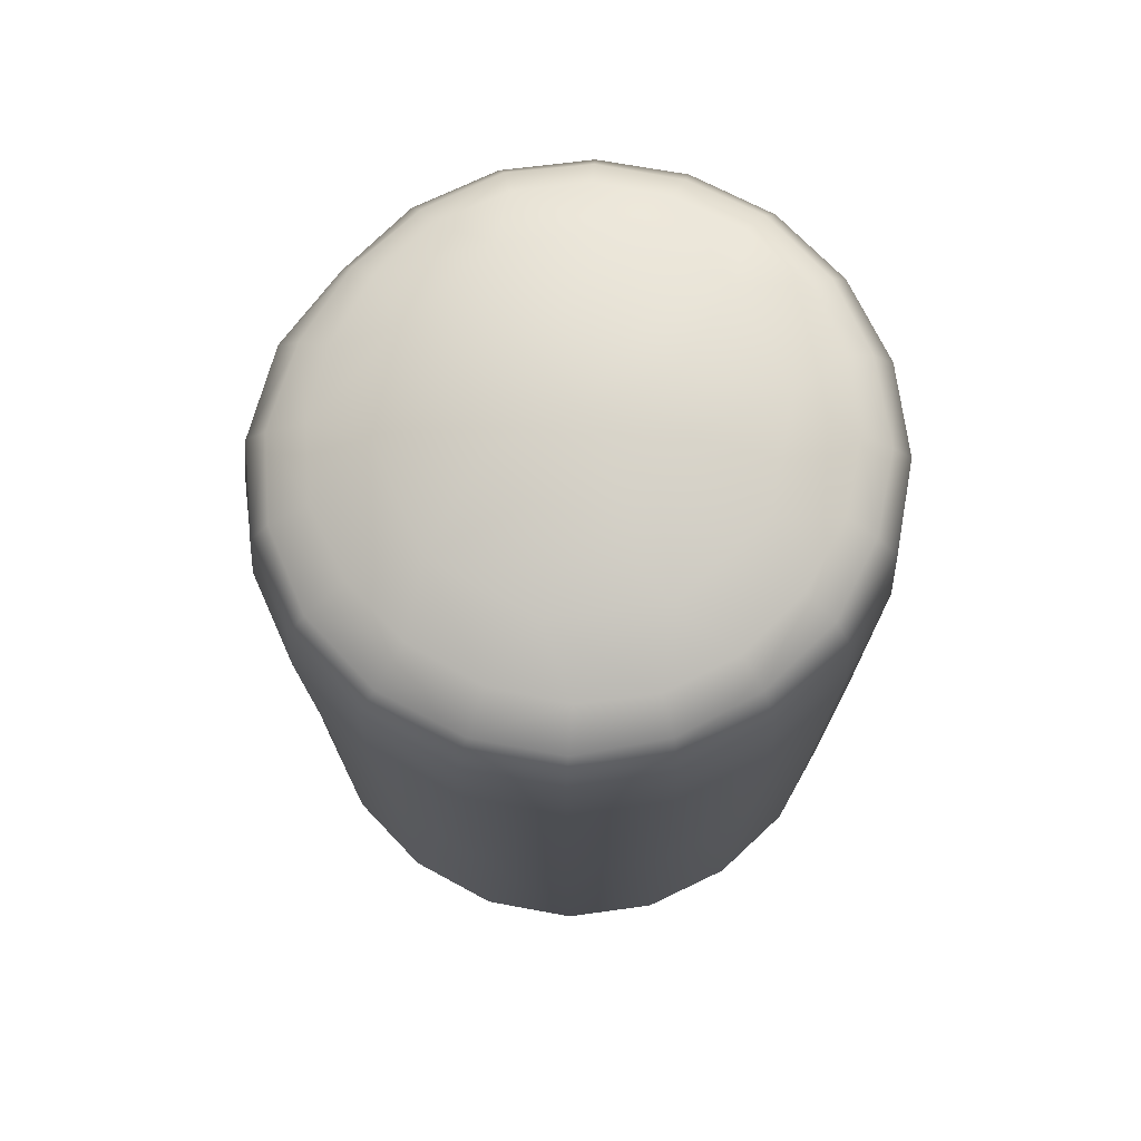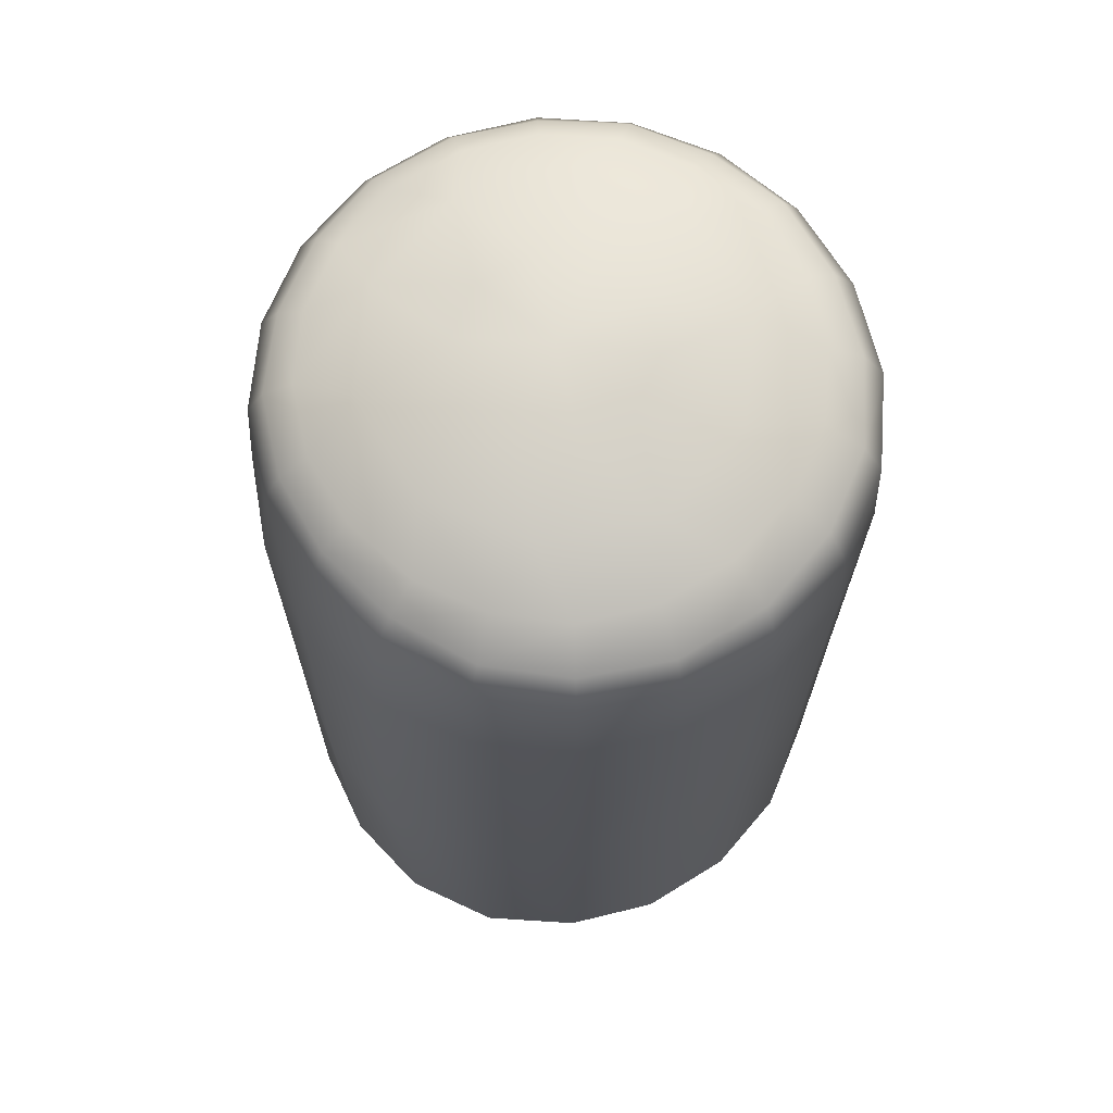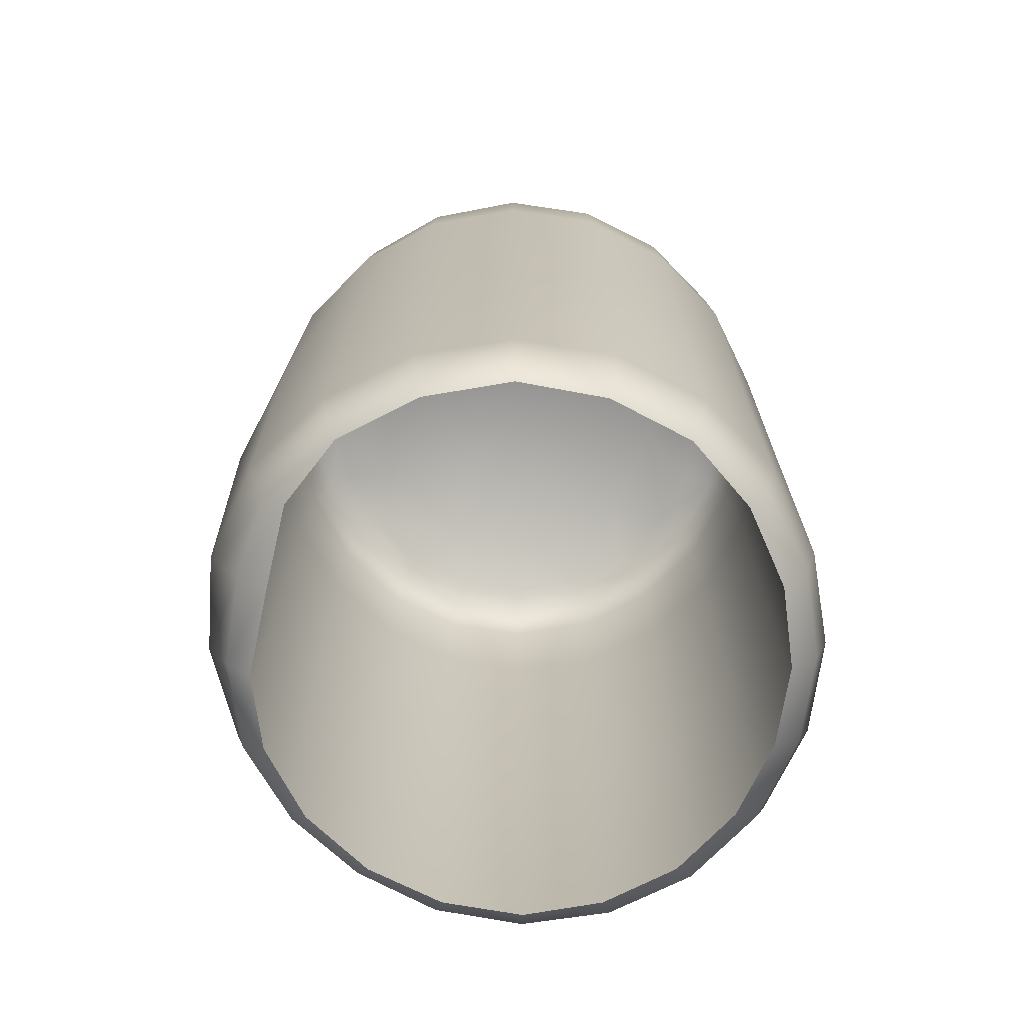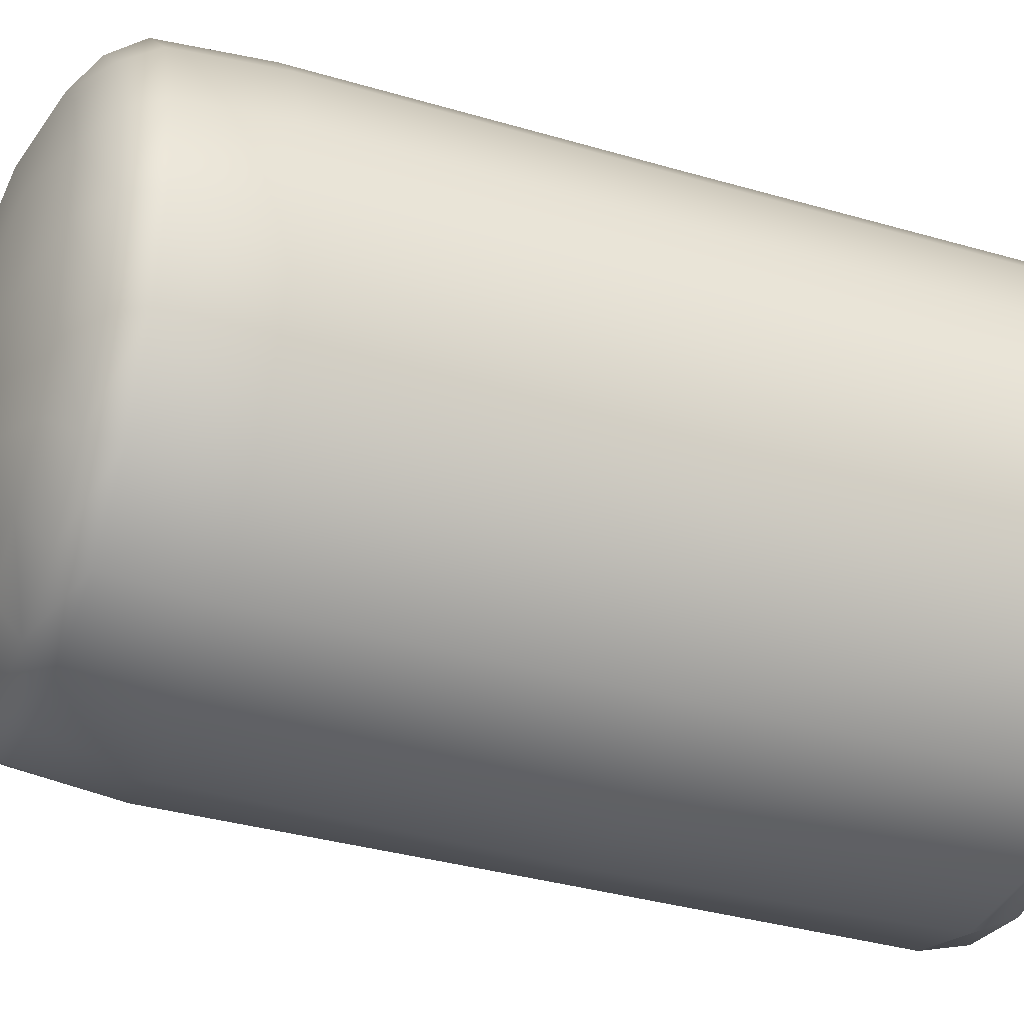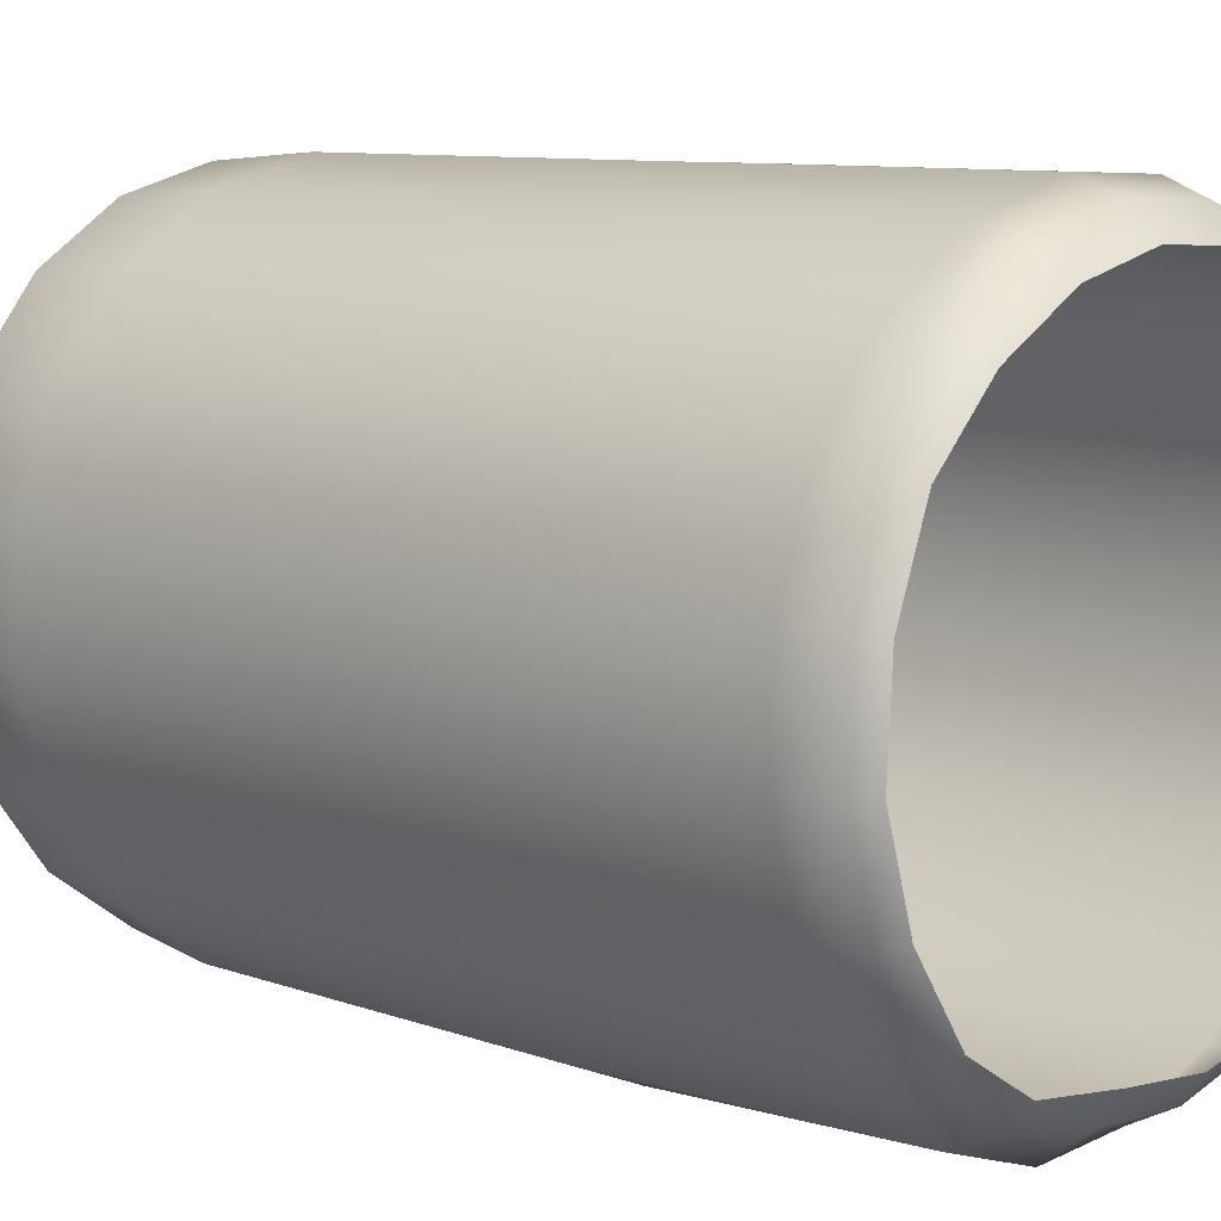
<metadata>
{"format":"obj","ext":"obj","renderer":"f3d","projection":"perspective","resolution":1024,"background":"white","views":[{"elev":73.4,"azim":-59.0,"up":"+Y"},{"elev":67.5,"azim":-137.0,"up":"+Y"},{"elev":-72.4,"azim":-96.7,"up":"+Y"},{"elev":-39.8,"azim":-109.0,"up":"+Z"},{"elev":8.2,"azim":-46.2,"up":"+Z"}]}
</metadata>
<code>
g bouncyWalls_22
v -0.3469 2.095 -0.2061
v -0.749 2.083 -0.3116
v -0.7331 1.634 -0.4264
v -0.7406 2.208 -0.2405
v -1.17 2.07 -0.3615
v -0.749 2.083 -0.3116
v -0.4452 2.344 -0.01329
v -0.3799 2.221 -0.1302
v -0.05469 2.24 0.09147
v -0.158 2.341 0.1851
v 0.1716 2.253 0.4029
v -0.004798 2.111 0.02981
v -0.3469 2.095 -0.2061
v 0.2513 2.118 0.3629
v 0.3046 2.264 0.7784
v 0.3928 2.131 0.7492
v 0.3275 2.28 1.154
v 0.4133 2.149 1.167
v -1.626 1.638 -0.2998
v -1.199 0.001032 -0.4929
v -1.186 1.635 -0.4491
v -1.17 2.07 -0.3615
v -1.186 1.635 -0.4491
v -1.199 0.001032 -0.4929
v -0.7291 0.0003597 -0.444
v -0.7331 1.634 -0.4264
v -0.749 2.083 -0.3116
v -1.17 2.07 -0.3615
v -0.3271 9.06e-05 -0.2564
v -0.7314 -1.521 -0.4138
v -0.3253 1.63 -0.2597
v -0.3469 2.095 -0.2061
v -2.337e-05 2.337e-05 2.337e-05
v -0.323 -1.514 -0.2532
v -0.7505 -1.729 -0.3082
v -0.3518 -1.726 -0.2007
v 0.01733 -1.512 0.00816
v 0.2738 0.005672 0.3456
v -0.02228 -1.725 0.04777
v 0.2758 -1.513 0.3464
v 0.225 -1.709 0.3754
v -0.7291 0.0003597 -0.444
v -1.199 0.001032 -0.4929
v -1.182 -1.534 -0.439
v -0.7314 -1.521 -0.4138
v -1.164 -1.71 -0.2965
v -0.7505 -1.729 -0.3082
v -1.156 -1.82 -0.154
v -0.7405 -1.808 -0.1933
v -0.3518 -1.726 -0.2007
v -0.402 -1.823 -0.1024
v -0.02228 -1.725 0.04777
v -0.08831 -1.822 0.1145
v -2.182 2.104 1.68
v -1.899 2.121 2.028
v -1.917 1.634 2.052
v -1.536 1.633 2.299
v -1.525 2.138 2.267
v -1.903 0.003453 2.036
v -2.185 0.003386 1.684
v -1.101 1.632 2.416
v -1.101 2.153 2.38
v -1.529 0.003318 2.283
v -0.6538 1.632 2.396
v -0.6663 2.163 2.354
v -0.2373 1.632 2.237
v -0.2634 2.169 2.199
v -0.6542 0.003117 2.394
v -1.1 0.003184 2.406
v -1.094 -1.517 2.397
v -1.519 -1.517 2.275
v -1.087 -1.704 2.332
v -1.889 -1.519 2.031
v -1.496 -1.711 2.222
v -2.168 -1.521 1.683
v -2.341 0.002982 1.258
v -2.326 -1.523 1.263
v -1.847 -1.731 1.982
v -2.12 -1.737 1.655
v -2.277 -1.741 1.253
v -2.057 -1.818 1.619
v -2.204 -1.821 1.238
v -1.79 -1.825 1.907
v -1.444 -1.826 2.112
v -1.072 -1.826 2.205
v -0.6903 -1.823 2.187
v -0.6645 -1.694 2.317
v 0.0693 2.168 1.929
v 0.3008 2.161 1.573
v 0.3461 1.632 1.59
v 0.1072 1.632 1.959
v -0.2634 2.169 2.199
v -0.2373 1.632 2.237
v 0.1172 0.003318 1.969
v -0.234 0.003184 2.244
v -0.6542 0.003117 2.394
v 0.117 -1.519 1.969
v 0.3609 -1.517 1.6
v -0.2349 -1.519 2.239
v 0.2967 -1.7 1.57
v 0.4036 -1.703 1.168
v 0.07105 -1.69 1.924
v 0.1864 -1.82 1.519
v -0.02403 -1.819 1.835
v -0.2656 -1.691 2.179
v -0.3288 -1.821 2.063
v -0.6527 -1.518 2.384
v -1.1 0.003184 2.406
v -1.094 -1.517 2.397
v -0.6645 -1.694 2.317
v -0.6903 -1.823 2.187
v -1.087 -1.704 2.332
v -0.004798 2.111 0.02981
v -0.3469 2.095 -0.2061
v -0.3253 1.63 -0.2597
v 0.01773 1.629 -0.00112
v -2.337e-05 2.337e-05 2.337e-05
v 0.2513 2.118 0.3629
v 0.2738 0.005672 0.3456
v 0.2802 1.63 0.3479
v 0.3928 2.131 0.7492
v 0.435 0.005537 0.7368
v 0.2758 -1.513 0.3464
v 0.4282 1.632 0.7379
v 0.4133 2.149 1.167
v 0.434 -1.513 0.7432
v 0.225 -1.709 0.3754
v 0.4558 1.632 1.168
v 0.3008 2.161 1.573
v 0.3461 1.632 1.59
v 0.4699 0.004529 1.17
v 0.3609 0.003722 1.598
v 0.1172 0.003318 1.969
v 0.3609 -1.517 1.6
v 0.4693 -1.515 1.175
v 0.4036 -1.703 1.168
v 0.3755 -1.706 0.7571
v 0.1422 -1.821 0.4212
v -0.08831 -1.822 0.1145
v -0.02228 -1.725 0.04777
v 0.2733 -1.819 0.78
v 0.2948 -1.818 1.158
v 0.2967 -1.7 1.57
v 0.1864 -1.82 1.519
v -1.17 2.07 -0.3615
v -1.596 2.059 -0.2494
v -1.626 1.638 -0.2998
v -1.993 1.636 -0.01786
v -1.957 2.052 0.007756
v -2.248 1.634 0.3485
v -1.643 0.001166 -0.3155
v -1.199 0.001032 -0.4929
v -1.983 0.003049 -0.003204
v -2.218 0.003049 0.3723
v -2.227 -1.528 0.3772
v -1.979 -1.533 -0.004684
v -2.184 -1.743 0.3972
v -1.621 -1.537 -0.2968
v -1.182 -1.534 -0.439
v -1.94 -1.741 0.03223
v -1.577 -1.739 -0.2079
v -1.164 -1.71 -0.2965
v -1.56 -1.807 -0.1096
v -1.156 -1.82 -0.154
v -1.885 -1.82 0.08482
v -2.115 -1.823 0.4263
v -2.231 -1.822 0.8259
v -2.303 -1.742 0.8185
v -1.957 2.052 0.007756
v -2.219 2.059 0.3643
v -2.248 1.634 0.3485
v -2.38 1.634 0.8001
v -2.35 0.002915 0.8176
v -2.218 0.003049 0.3723
v -2.354 2.072 0.8008
v -2.227 -1.528 0.3772
v -2.365 1.636 1.266
v -2.339 2.088 1.258
v -2.205 1.635 1.697
v -2.182 2.104 1.68
v -1.917 1.634 2.052
v -2.185 0.003386 1.684
v -2.341 0.002982 1.258
v -2.326 -1.523 1.263
v -2.346 -1.525 0.8133
v -2.277 -1.741 1.253
v -2.303 -1.742 0.8185
v -2.184 -1.743 0.3972
v -2.204 -1.821 1.238
v -2.231 -1.822 0.8259
v -2.239 2.24 1.253
v -2.098 2.253 1.638
v -2.182 2.104 1.68
v -2.339 2.088 1.258
v -2.261 2.22 0.8279
v -2.354 2.072 0.8008
v -2.141 2.196 0.4128
v -2.219 2.059 0.3643
v -1.891 2.19 0.07278
v -1.957 2.052 0.007756
v -2.098 2.253 1.638
v -1.899 2.121 2.028
v -2.182 2.104 1.68
v -1.821 2.269 1.961
v -1.525 2.138 2.267
v -1.474 2.281 2.175
v -1.101 2.153 2.38
v -1.083 2.308 2.282
v -0.6663 2.163 2.354
v -0.6883 2.307 2.253
v -0.6883 2.307 2.253
v -0.2634 2.169 2.199
v -0.6663 2.163 2.354
v -0.3204 2.306 2.122
v 0.0693 2.168 1.929
v -0.002175 2.299 1.858
v 0.3008 2.161 1.573
v 0.2109 2.302 1.541
v 0.4133 2.149 1.167
v 0.3275 2.28 1.154
v -0.3742 2.396 1.989
v -0.09591 2.389 1.769
v 0.09923 2.38 1.475
v 0.1938 2.37 1.134
v -0.3919 2.492 1.674
v -0.7087 2.397 2.109
v -1.083 2.308 2.282
v 0.1736 2.35 0.7859
v 0.3046 2.264 0.7784
v -0.09504 2.477 1.234
v -0.8932 2.495 1.854
v -1.066 2.403 2.123
v -1.474 2.281 2.175
v 0.05485 2.345 0.4594
v 0.1716 2.253 0.4029
v -0.158 2.341 0.1851
v -0.1146 2.458 0.7051
v -1.416 2.38 2.03
v -1.821 2.269 1.961
v -1.403 2.486 1.703
v -1.713 2.375 1.839
v -2.098 2.253 1.638
v -1.931 2.367 1.56
v -2.239 2.24 1.253
v -1.724 2.467 1.281
v -2.046 2.357 1.22
v -2.261 2.22 0.8279
v -2.054 2.35 0.8515
v -2.141 2.196 0.4128
v -1.737 2.454 0.7529
v -1.959 2.33 0.5089
v -1.891 2.19 0.07278
v -1.043 2.56 1.416
v -1.267 2.552 1.262
v -0.9186 2.581 0.9925
v -0.7696 2.562 1.409
v -1.358 2.544 1.005
v -0.5538 2.559 1.242
v -0.4781 2.552 0.9796
v -1.281 2.541 0.7448
v -0.5701 2.549 0.7234
v -1.439 2.451 0.3182
v -0.4367 2.463 0.2862
v -0.4452 2.344 -0.01329
v -1.067 2.542 0.5787
v -0.7948 2.549 0.57
v -0.9449 2.45 0.1416
v -0.7767 2.327 -0.1072
v -0.3799 2.221 -0.1302
v -1.761 2.32 0.2063
v -1.47 2.321 0.003924
v -1.558 2.19 -0.1577
v -1.957 2.052 0.007756
v -1.596 2.059 -0.2494
v -1.151 2.199 -0.2543
v -1.17 2.07 -0.3615
v -0.7406 2.208 -0.2405
v -1.14 2.314 -0.1024
v -0.749 2.083 -0.3116
v -0.3469 2.095 -0.2061
v -0.05469 2.24 0.09147
g bouncyWalls_22_0
f 3 2 1
f 6 5 4
f 9 8 7
f 10 9 7
f 11 9 10
f 12 9 11
f 12 13 9
f 14 12 11
f 14 11 15
f 16 14 15
f 16 15 17
f 18 16 17
f 21 20 19
f 21 19 22
f 25 24 23
f 26 25 23
f 26 23 27
f 23 28 27
f 29 25 26
f 30 25 29
f 31 29 26
f 31 26 32
f 33 29 31
f 34 30 29
f 34 29 33
f 35 30 34
f 36 35 34
f 37 34 33
f 36 34 37
f 37 33 38
f 39 36 37
f 40 37 38
f 39 37 40
f 41 39 40
f 44 43 42
f 45 44 42
f 46 44 45
f 47 46 45
f 48 46 47
f 49 48 47
f 49 47 50
f 51 49 50
f 51 50 52
f 53 51 52
f 56 55 54
f 56 57 55
f 57 58 55
f 56 59 57
f 60 59 56
f 57 61 58
f 61 62 58
f 59 63 57
f 57 63 61
f 61 64 62
f 64 65 62
f 64 66 65
f 66 67 65
f 64 68 66
f 69 68 64
f 61 69 64
f 63 69 61
f 70 69 63
f 71 70 63
f 71 63 59
f 72 70 71
f 73 59 60
f 73 71 59
f 74 72 71
f 74 71 73
f 75 73 60
f 75 60 76
f 77 75 76
f 78 73 75
f 78 74 73
f 79 75 77
f 79 78 75
f 80 79 77
f 81 79 80
f 82 81 80
f 81 83 79
f 83 78 79
f 83 84 78
f 84 74 78
f 84 85 74
f 85 72 74
f 85 86 72
f 86 87 72
f 90 89 88
f 91 90 88
f 91 88 92
f 93 91 92
f 91 94 90
f 93 95 91
f 95 94 91
f 96 95 93
f 97 94 95
f 97 98 94
f 99 95 96
f 99 97 95
f 100 98 97
f 100 101 98
f 102 100 97
f 102 97 99
f 103 100 102
f 104 103 102
f 104 102 105
f 105 102 99
f 106 104 105
f 107 99 96
f 105 99 107
f 107 96 108
f 109 107 108
f 106 105 110
f 110 105 107
f 110 107 109
f 111 106 110
f 112 110 109
f 115 114 113
f 116 115 113
f 116 117 115
f 116 113 118
f 119 117 116
f 120 116 118
f 120 119 116
f 120 118 121
f 122 119 120
f 123 119 122
f 124 120 121
f 124 122 120
f 124 121 125
f 126 123 122
f 127 123 126
f 128 124 125
f 128 125 129
f 130 128 129
f 131 122 124
f 128 131 124
f 126 122 131
f 130 132 128
f 132 131 128
f 133 132 130
f 134 132 133
f 135 131 132
f 134 135 132
f 135 126 131
f 136 135 134
f 137 126 135
f 137 127 126
f 136 137 135
f 138 127 137
f 138 139 127
f 139 140 127
f 141 138 137
f 141 137 136
f 142 141 136
f 142 136 143
f 144 142 143
f 147 146 145
f 147 148 146
f 148 149 146
f 148 150 149
f 147 151 148
f 152 151 147
f 148 153 150
f 151 153 148
f 153 154 150
f 155 154 153
f 156 155 153
f 156 153 151
f 157 155 156
f 158 151 152
f 158 156 151
f 159 158 152
f 160 156 158
f 160 157 156
f 161 158 159
f 161 160 158
f 162 161 159
f 163 161 162
f 164 163 162
f 163 165 161
f 165 160 161
f 165 166 160
f 166 157 160
f 166 167 157
f 167 168 157
f 171 170 169
f 171 172 170
f 172 171 173
f 171 174 173
f 172 175 170
f 173 174 176
f 172 177 175
f 172 173 177
f 177 178 175
f 177 179 178
f 179 180 178
f 179 181 180
f 179 182 181
f 183 182 179
f 177 183 179
f 173 183 177
f 184 183 173
f 185 184 173
f 185 173 176
f 186 184 185
f 187 185 176
f 187 186 185
f 188 187 176
f 189 186 187
f 190 189 187
f 193 192 191
f 194 193 191
f 194 191 195
f 196 194 195
f 196 195 197
f 198 196 197
f 198 197 199
f 200 198 199
f 203 202 201
f 202 204 201
f 202 205 204
f 205 206 204
f 205 207 206
f 207 208 206
f 207 209 208
f 209 210 208
f 213 212 211
f 212 214 211
f 212 215 214
f 215 216 214
f 215 217 216
f 217 218 216
f 217 219 218
f 219 220 218
f 211 214 221
f 214 216 222
f 221 214 222
f 216 218 223
f 222 216 223
f 218 220 224
f 223 218 224
f 225 222 223
f 225 221 222
f 226 211 221
f 227 211 226
f 224 220 228
f 220 229 228
f 230 223 224
f 230 225 223
f 230 224 228
f 231 226 221
f 225 231 221
f 232 227 226
f 231 232 226
f 233 227 232
f 228 229 234
f 229 235 234
f 234 235 236
f 237 228 234
f 237 234 236
f 237 230 228
f 238 233 232
f 239 233 238
f 240 238 232
f 231 240 232
f 241 239 238
f 240 241 238
f 242 239 241
f 243 242 241
f 244 242 243
f 245 243 241
f 240 245 241
f 246 244 243
f 245 246 243
f 244 246 247
f 246 248 247
f 249 247 248
f 250 248 246
f 245 250 246
f 251 249 248
f 250 251 248
f 252 249 251
f 253 240 231
f 254 245 240
f 253 254 240
f 255 254 253
f 255 253 256
f 256 253 231
f 255 257 254
f 254 257 245
f 257 250 245
f 256 231 225
f 258 256 225
f 255 256 258
f 258 225 230
f 259 258 230
f 255 258 259
f 259 230 237
f 257 260 250
f 255 260 257
f 261 259 237
f 255 259 261
f 260 262 250
f 250 262 251
f 261 237 263
f 263 237 236
f 263 236 264
f 255 265 260
f 260 265 262
f 255 261 266
f 255 266 265
f 266 261 263
f 265 266 267
f 266 263 267
f 265 267 262
f 263 264 268
f 267 263 268
f 264 269 268
f 262 270 251
f 270 252 251
f 262 267 271
f 262 271 270
f 272 252 270
f 271 272 270
f 273 252 272
f 274 273 272
f 274 272 275
f 275 272 271
f 276 274 275
f 276 275 277
f 269 277 268
f 267 278 271
f 278 275 271
f 267 268 278
f 277 275 278
f 268 277 278
f 279 277 269
f 280 279 269
f 280 269 281

</code>
